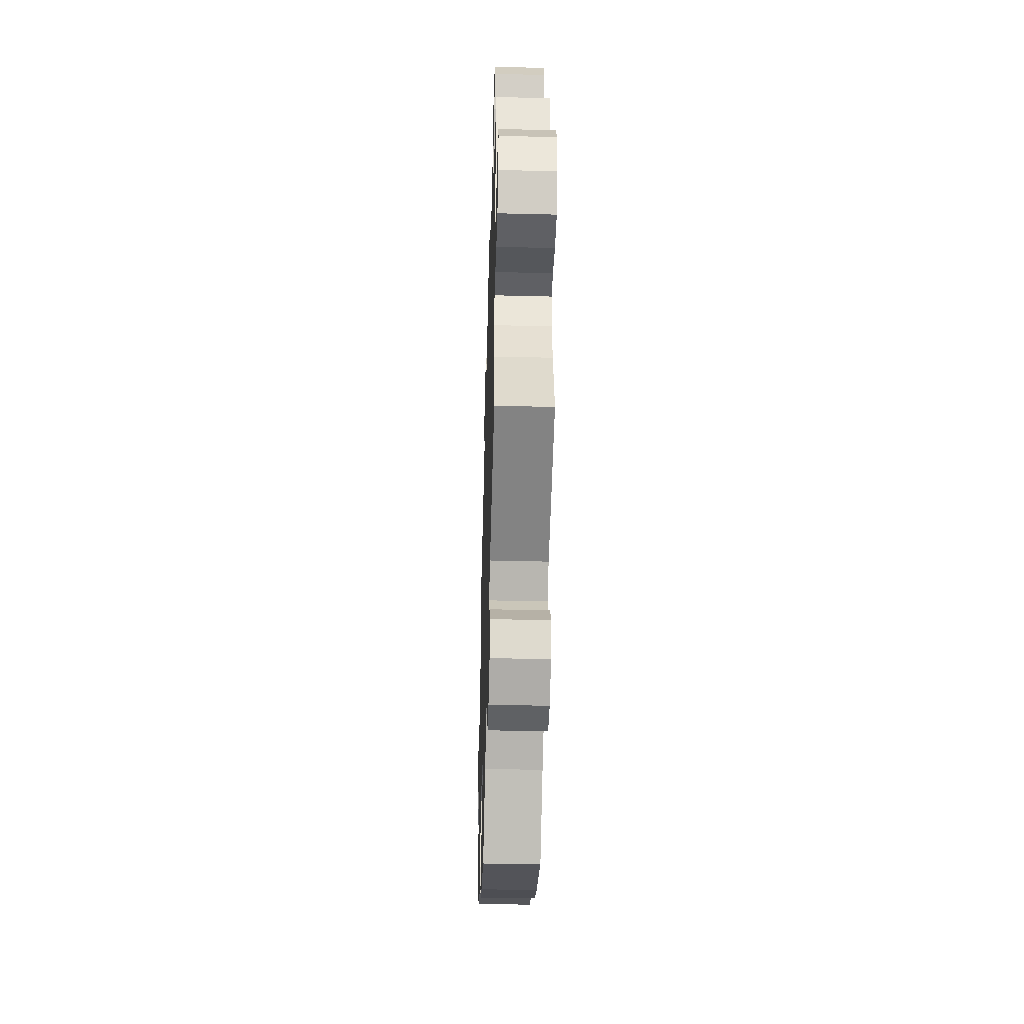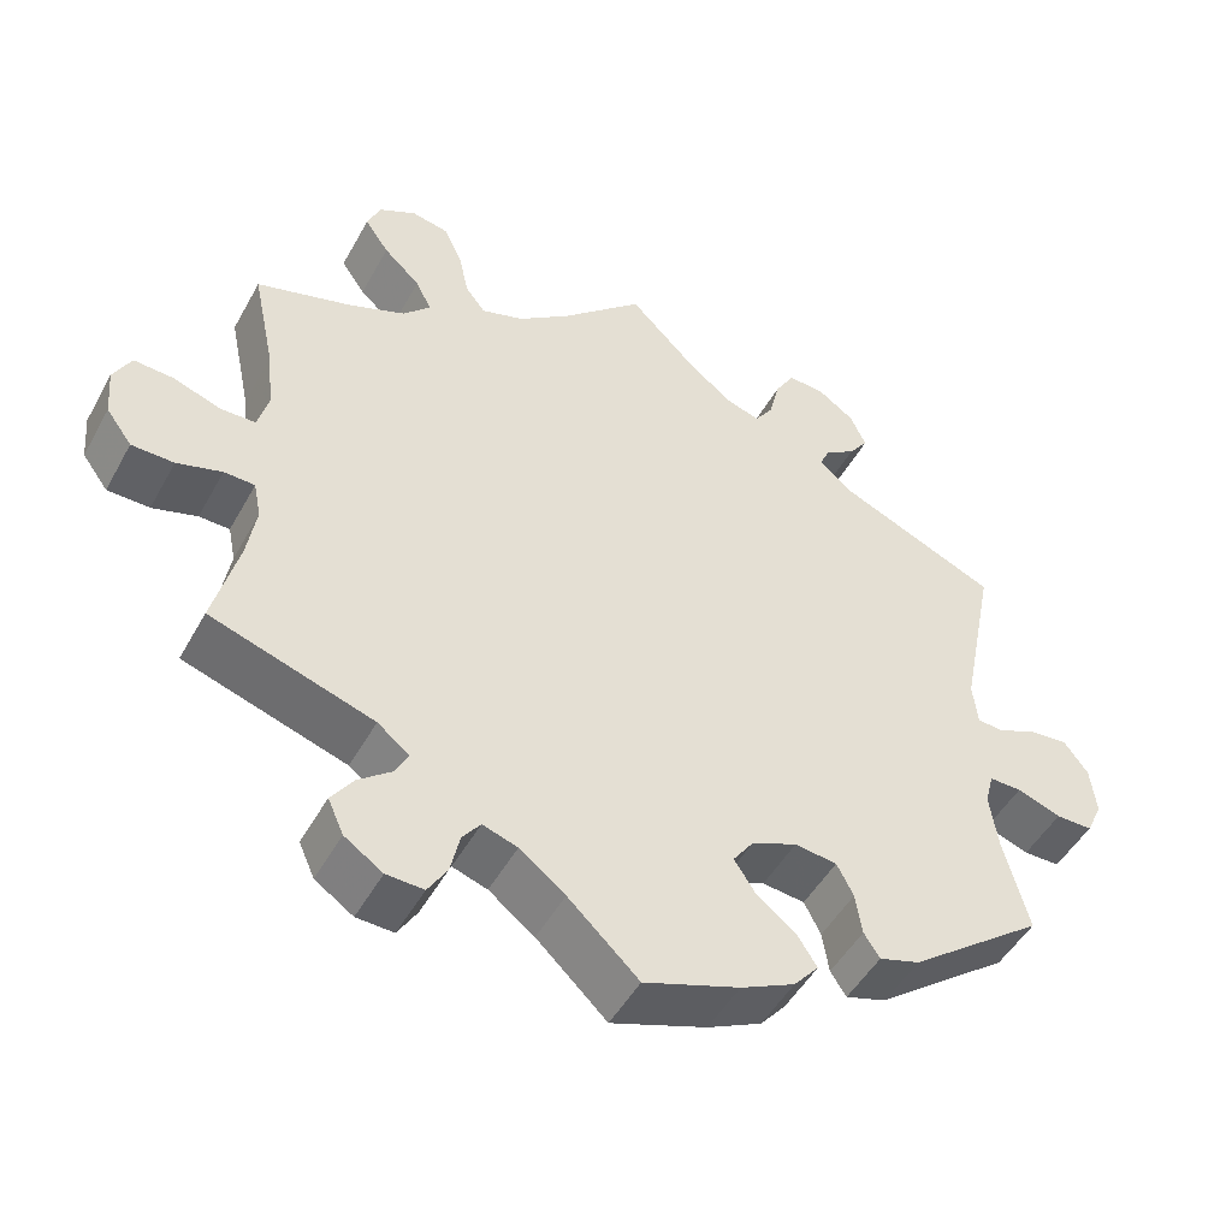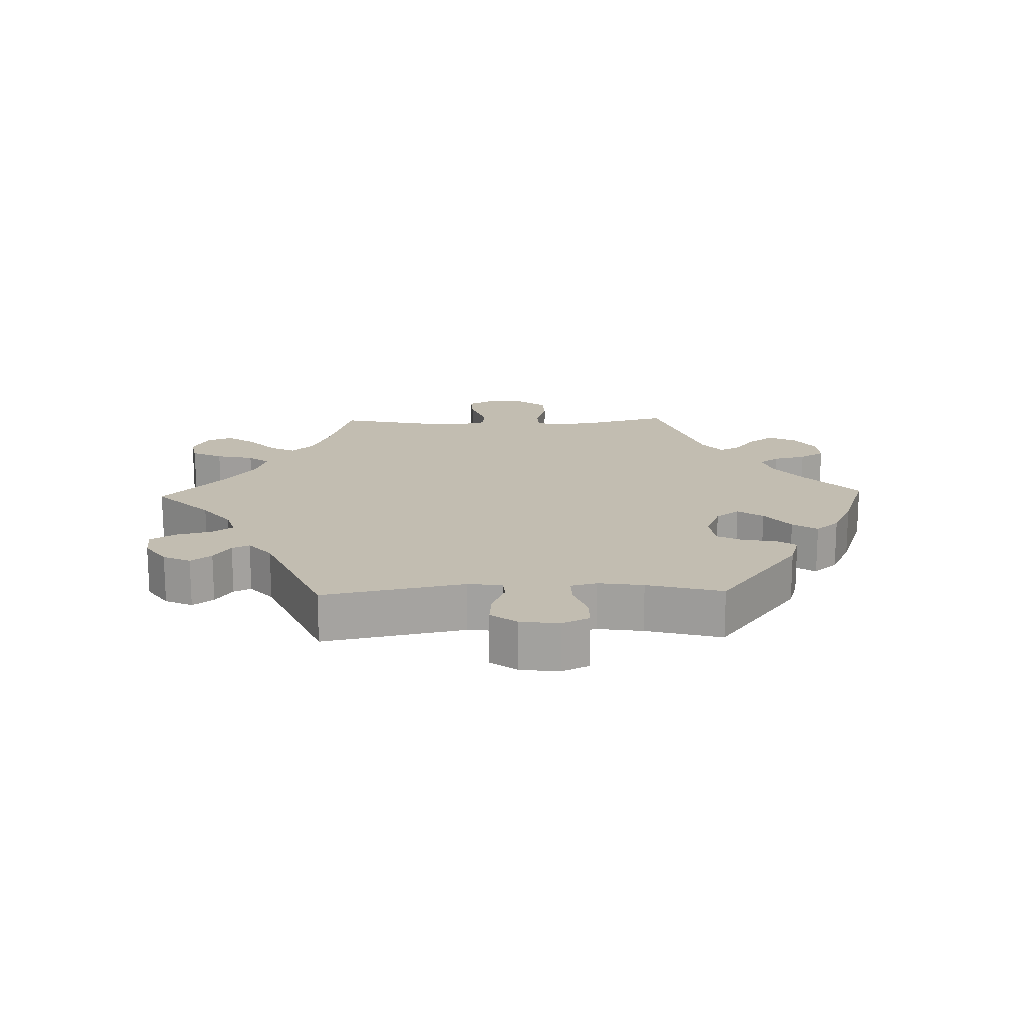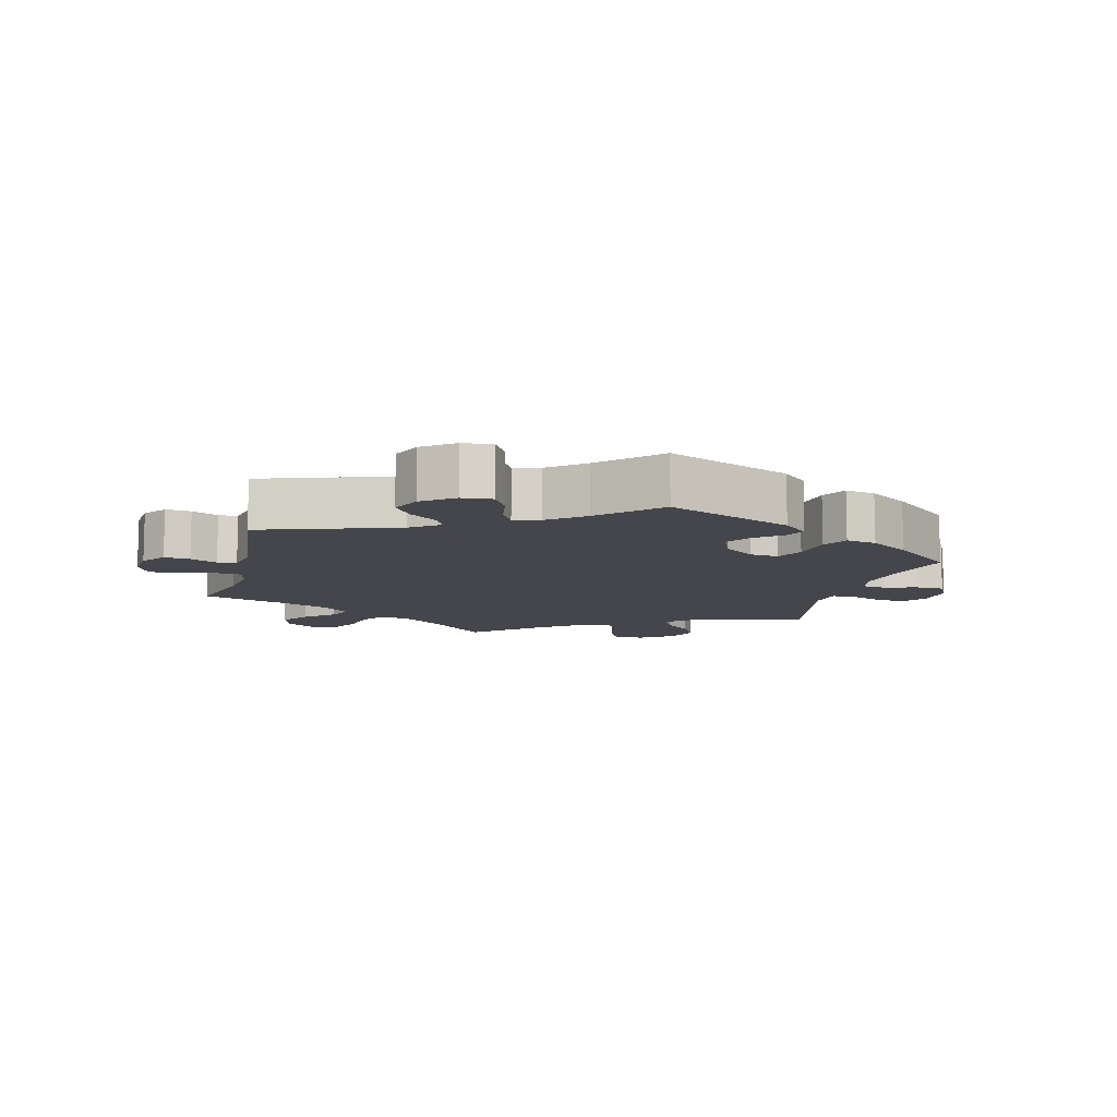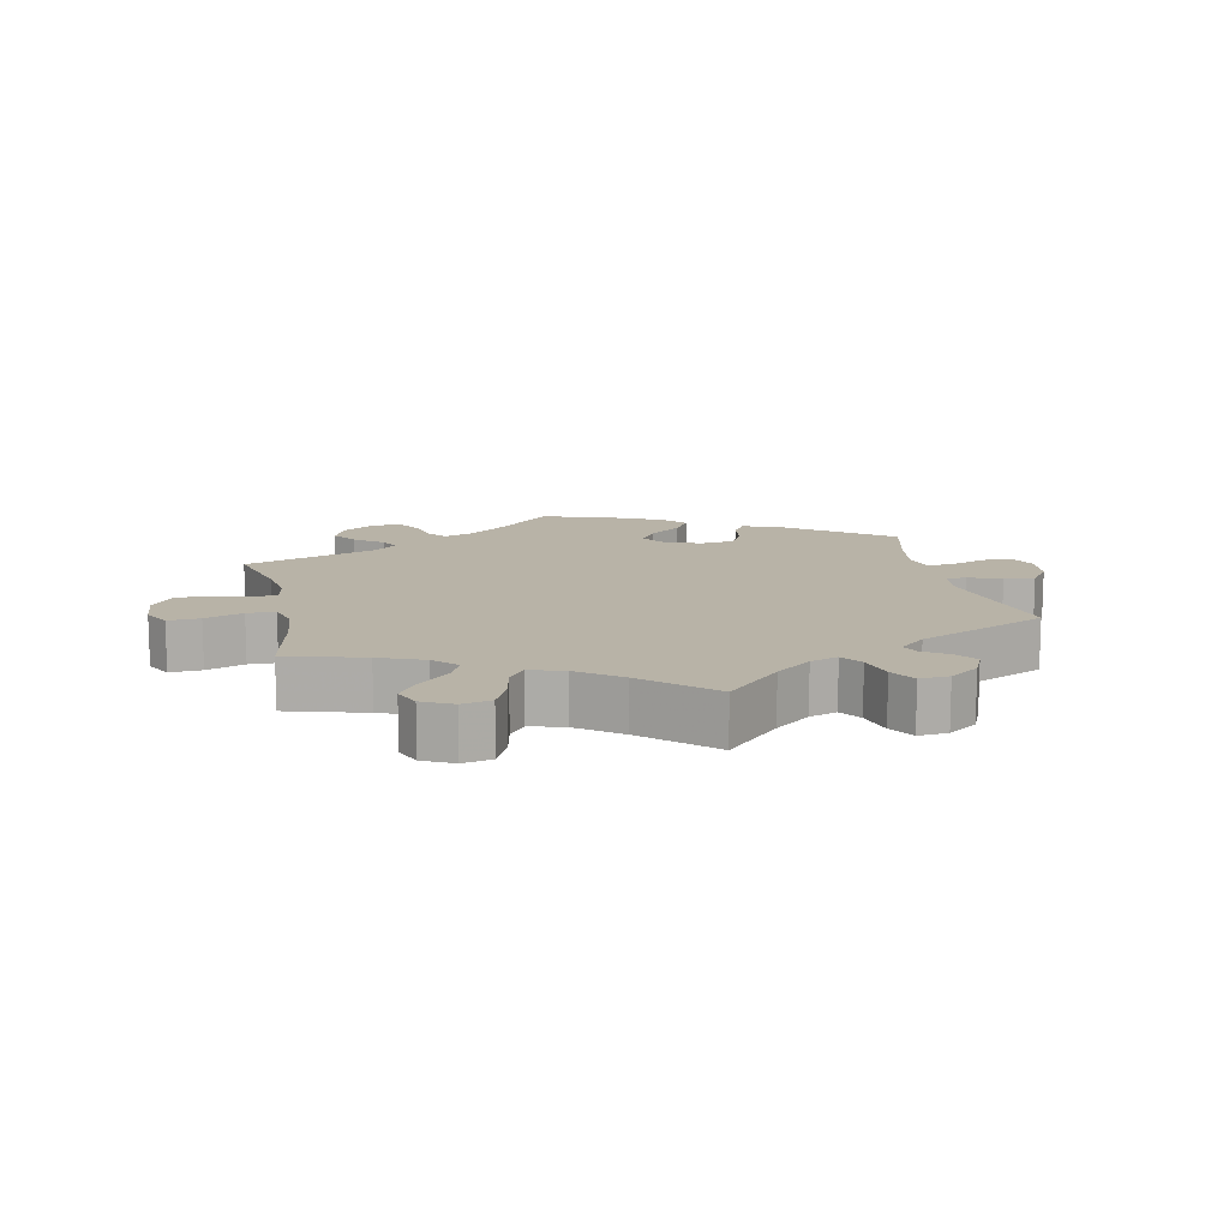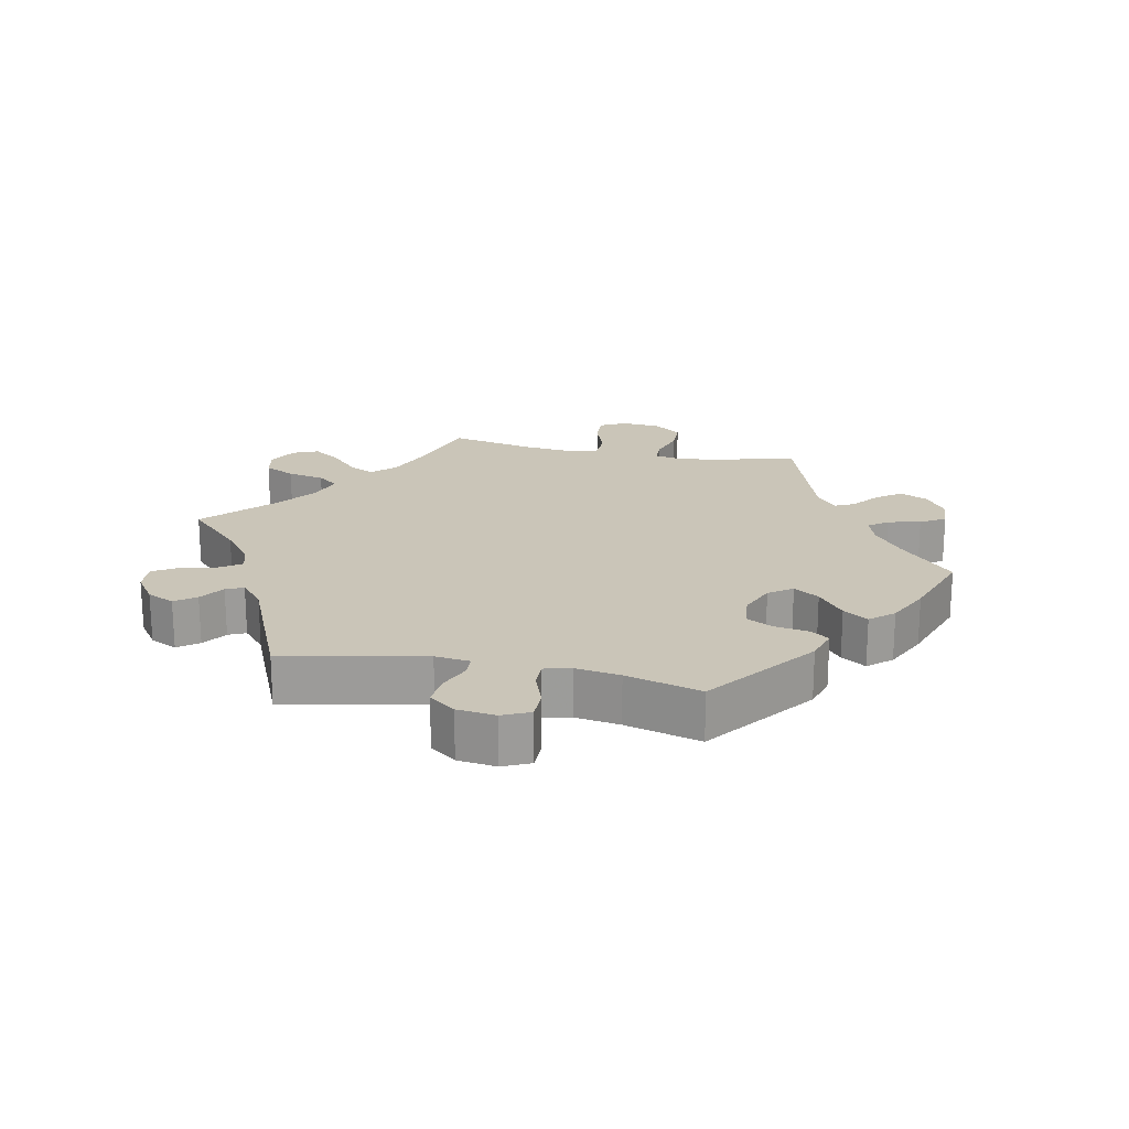
<metadata>
{"format":"obj","ext":"obj","renderer":"f3d","projection":"perspective","resolution":1024,"background":"white","views":[{"elev":-42.9,"azim":-91.7,"up":"+Z"},{"elev":-48.4,"azim":-27.9,"up":"+Z"},{"elev":16.9,"azim":88.3,"up":"+Y"},{"elev":-10.1,"azim":105.5,"up":"+Y"},{"elev":12.7,"azim":-12.3,"up":"+Y"},{"elev":20.3,"azim":101.7,"up":"+Y"}]}
</metadata>
<code>
v 0.081 0.07 0.497
v 0.134 0.07 0.455
v 0.175 0.07 0.442
v 0.197 0.07 0.474
v 0.21 0.07 0.527
v 0.233 0.07 0.565
v 0.277 0.07 0.562
v 0.321 0.07 0.531
v 0.34 0.07 0.49
v 0.317 0.07 0.459
v 0.28 0.07 0.434
v 0.268 0.07 0.408
v 0.307 0.07 0.374
v 0.501 0.07 0.29
v 0.459 0.07 0.079
v 0.465 0.07 0.027
v 0.496 0.07 0.025
v 0.544 0.07 0.045
v 0.59 0.07 0.049
v 0.619 0.07 0.01
v 0.626 0.07 -0.048
v 0.607 0.07 -0.089
v 0.563 0.07 -0.089
v 0.51 0.07 -0.07
v 0.471 0.07 -0.069
v 0.461 0.07 -0.109
v 0.471 0.07 -0.176
v 0.501 0.07 -0.289
v 0.339 0.07 -0.411
v 0.29 0.07 -0.426
v 0.271 0.07 -0.397
v 0.263 0.07 -0.347
v 0.243 0.07 -0.308
v 0.192 0.07 -0.302
v 0.138 0.07 -0.324
v 0.113 0.07 -0.359
v 0.138 0.07 -0.397
v 0.186 0.07 -0.435
v 0.21 0.07 -0.472
v 0.18 0.07 -0.507
v 0.115 0.07 -0.538
v 0 0.07 -0.578
v -0.085 0.07 -0.498
v -0.14 0.07 -0.456
v -0.182 0.07 -0.442
v -0.204 0.07 -0.471
v -0.215 0.07 -0.52
v -0.238 0.07 -0.557
v -0.283 0.07 -0.555
v -0.329 0.07 -0.524
v -0.348 0.07 -0.482
v -0.322 0.07 -0.445
v -0.281 0.07 -0.413
v -0.266 0.07 -0.383
v -0.304 0.07 -0.353
v -0.5 0.07 -0.289
v -0.47 0.07 -0.175
v -0.459 0.07 -0.108
v -0.468 0.07 -0.064
v -0.505 0.07 -0.063
v -0.559 0.07 -0.079
v -0.61 0.07 -0.078
v -0.641 0.07 -0.036
v -0.646 0.07 0.022
v -0.625 0.07 0.062
v -0.577 0.07 0.059
v -0.52 0.07 0.039
v -0.478 0.07 0.04
v -0.465 0.07 0.087
v -0.473 0.07 0.162
v -0.5 0.07 0.289
v -0.384 0.07 0.323
v -0.317 0.07 0.35
v -0.284 0.07 0.384
v -0.303 0.07 0.422
v -0.347 0.07 0.463
v -0.376 0.07 0.505
v -0.36 0.07 0.543
v -0.315 0.07 0.566
v -0.271 0.07 0.557
v -0.249 0.07 0.511
v -0.237 0.07 0.455
v -0.213 0.07 0.424
v -0.162 0.07 0.44
v -0.099 0.07 0.487
v 0 0.07 0.578
v 0.081 0 0.497
v 0.134 0 0.455
v 0.175 0 0.442
v 0.197 0 0.474
v 0.21 0 0.527
v 0.233 0 0.565
v 0.277 0 0.562
v 0.321 0 0.531
v 0.34 0 0.49
v 0.317 0 0.459
v 0.28 0 0.434
v 0.268 0 0.408
v 0.307 0 0.374
v 0.501 0 0.29
v 0.459 0 0.079
v 0.465 0 0.027
v 0.496 0 0.025
v 0.544 0 0.045
v 0.59 0 0.049
v 0.619 0 0.01
v 0.626 0 -0.048
v 0.607 0 -0.089
v 0.563 0 -0.089
v 0.51 0 -0.07
v 0.471 0 -0.069
v 0.461 0 -0.109
v 0.471 0 -0.176
v 0.501 0 -0.289
v 0.339 0 -0.411
v 0.29 0 -0.426
v 0.271 0 -0.397
v 0.263 0 -0.347
v 0.243 0 -0.308
v 0.192 0 -0.302
v 0.138 0 -0.324
v 0.113 0 -0.359
v 0.138 0 -0.397
v 0.186 0 -0.435
v 0.21 0 -0.472
v 0.18 0 -0.507
v 0.115 0 -0.538
v 0 0 -0.578
v -0.085 0 -0.498
v -0.14 0 -0.456
v -0.182 0 -0.442
v -0.204 0 -0.471
v -0.215 0 -0.52
v -0.238 0 -0.557
v -0.283 0 -0.555
v -0.329 0 -0.524
v -0.348 0 -0.482
v -0.322 0 -0.445
v -0.281 0 -0.413
v -0.266 0 -0.383
v -0.304 0 -0.353
v -0.5 0 -0.289
v -0.47 0 -0.175
v -0.459 0 -0.108
v -0.468 0 -0.064
v -0.505 0 -0.063
v -0.559 0 -0.079
v -0.61 0 -0.078
v -0.641 0 -0.036
v -0.646 0 0.022
v -0.625 0 0.062
v -0.577 0 0.059
v -0.52 0 0.039
v -0.478 0 0.04
v -0.465 0 0.087
v -0.473 0 0.162
v -0.5 0 0.289
v -0.384 0 0.323
v -0.317 0 0.35
v -0.284 0 0.384
v -0.303 0 0.422
v -0.347 0 0.463
v -0.376 0 0.505
v -0.36 0 0.543
v -0.315 0 0.566
v -0.271 0 0.557
v -0.249 0 0.511
v -0.237 0 0.455
v -0.213 0 0.424
v -0.162 0 0.44
v -0.099 0 0.487
v 0 0 0.578
f 85 86 1
f 84 85 1 2
f 83 84 2 3
f 79 80 81 82
f 77 78 79 82
f 75 76 77 82
f 74 75 82 83
f 73 74 83 3
f 70 71 72
f 69 70 72 73
f 68 69 73 3
f 64 65 66 67
f 64 67 68
f 63 64 68
f 60 61 62 63
f 59 60 63 68
f 58 59 68 3
f 55 56 57
f 54 55 57 58
f 50 51 52 53
f 50 53 54
f 49 50 54
f 46 47 48 49
f 45 46 49 54
f 44 45 54 58
f 40 41 42 43
f 37 38 39 40
f 36 37 40 43
f 35 36 43 44
f 29 30 31 32
f 27 28 29 32
f 26 27 32 33
f 25 26 33 34
f 21 22 23 24
f 21 24 25
f 20 21 25
f 17 18 19 20
f 16 17 20 25
f 15 16 25 34
f 13 14 15 34
f 8 9 10 11
f 8 11 12
f 7 8 12
f 4 5 6 7
f 3 4 7 12
f 35 44 58 3
f 13 34 35
f 3 12 13 35
f 87 172 171
f 88 87 171 170
f 89 88 170 169
f 168 167 166 165
f 168 165 164 163
f 168 163 162 161
f 169 168 161 160
f 89 169 160 159
f 158 157 156
f 159 158 156 155
f 89 159 155 154
f 153 152 151 150
f 154 153 150
f 154 150 149
f 149 148 147 146
f 154 149 146 145
f 89 154 145 144
f 143 142 141
f 144 143 141 140
f 139 138 137 136
f 140 139 136
f 140 136 135
f 135 134 133 132
f 140 135 132 131
f 144 140 131 130
f 129 128 127 126
f 126 125 124 123
f 129 126 123 122
f 130 129 122 121
f 118 117 116 115
f 118 115 114 113
f 119 118 113 112
f 120 119 112 111
f 110 109 108 107
f 111 110 107
f 111 107 106
f 106 105 104 103
f 111 106 103 102
f 120 111 102 101
f 120 101 100 99
f 97 96 95 94
f 98 97 94
f 98 94 93
f 93 92 91 90
f 98 93 90 89
f 89 144 130 121
f 121 120 99
f 121 99 98 89
f 1 87 88 2
f 2 88 89 3
f 3 89 90 4
f 4 90 91 5
f 5 91 92 6
f 6 92 93 7
f 7 93 94 8
f 8 94 95 9
f 9 95 96 10
f 10 96 97 11
f 11 97 98 12
f 12 98 99 13
f 13 99 100 14
f 14 100 101 15
f 15 101 102 16
f 16 102 103 17
f 17 103 104 18
f 18 104 105 19
f 19 105 106 20
f 20 106 107 21
f 21 107 108 22
f 22 108 109 23
f 23 109 110 24
f 24 110 111 25
f 25 111 112 26
f 26 112 113 27
f 27 113 114 28
f 28 114 115 29
f 29 115 116 30
f 30 116 117 31
f 31 117 118 32
f 32 118 119 33
f 33 119 120 34
f 34 120 121 35
f 35 121 122 36
f 36 122 123 37
f 37 123 124 38
f 38 124 125 39
f 39 125 126 40
f 40 126 127 41
f 41 127 128 42
f 42 128 129 43
f 43 129 130 44
f 44 130 131 45
f 45 131 132 46
f 46 132 133 47
f 47 133 134 48
f 48 134 135 49
f 49 135 136 50
f 50 136 137 51
f 51 137 138 52
f 52 138 139 53
f 53 139 140 54
f 54 140 141 55
f 55 141 142 56
f 56 142 143 57
f 57 143 144 58
f 58 144 145 59
f 59 145 146 60
f 60 146 147 61
f 61 147 148 62
f 62 148 149 63
f 63 149 150 64
f 64 150 151 65
f 65 151 152 66
f 66 152 153 67
f 67 153 154 68
f 68 154 155 69
f 69 155 156 70
f 70 156 157 71
f 71 157 158 72
f 72 158 159 73
f 73 159 160 74
f 74 160 161 75
f 75 161 162 76
f 76 162 163 77
f 77 163 164 78
f 78 164 165 79
f 79 165 166 80
f 80 166 167 81
f 81 167 168 82
f 82 168 169 83
f 83 169 170 84
f 84 170 171 85
f 85 171 172 86
f 86 172 87 1

</code>
